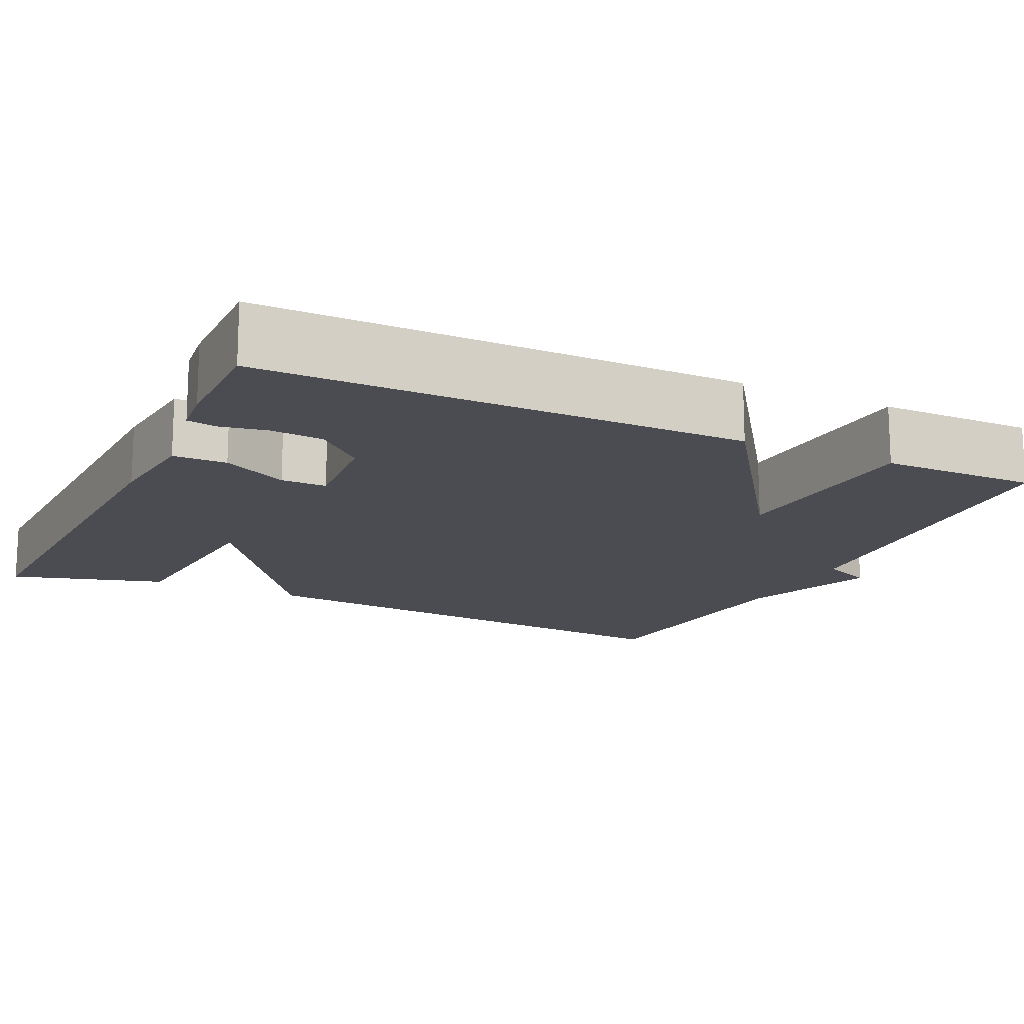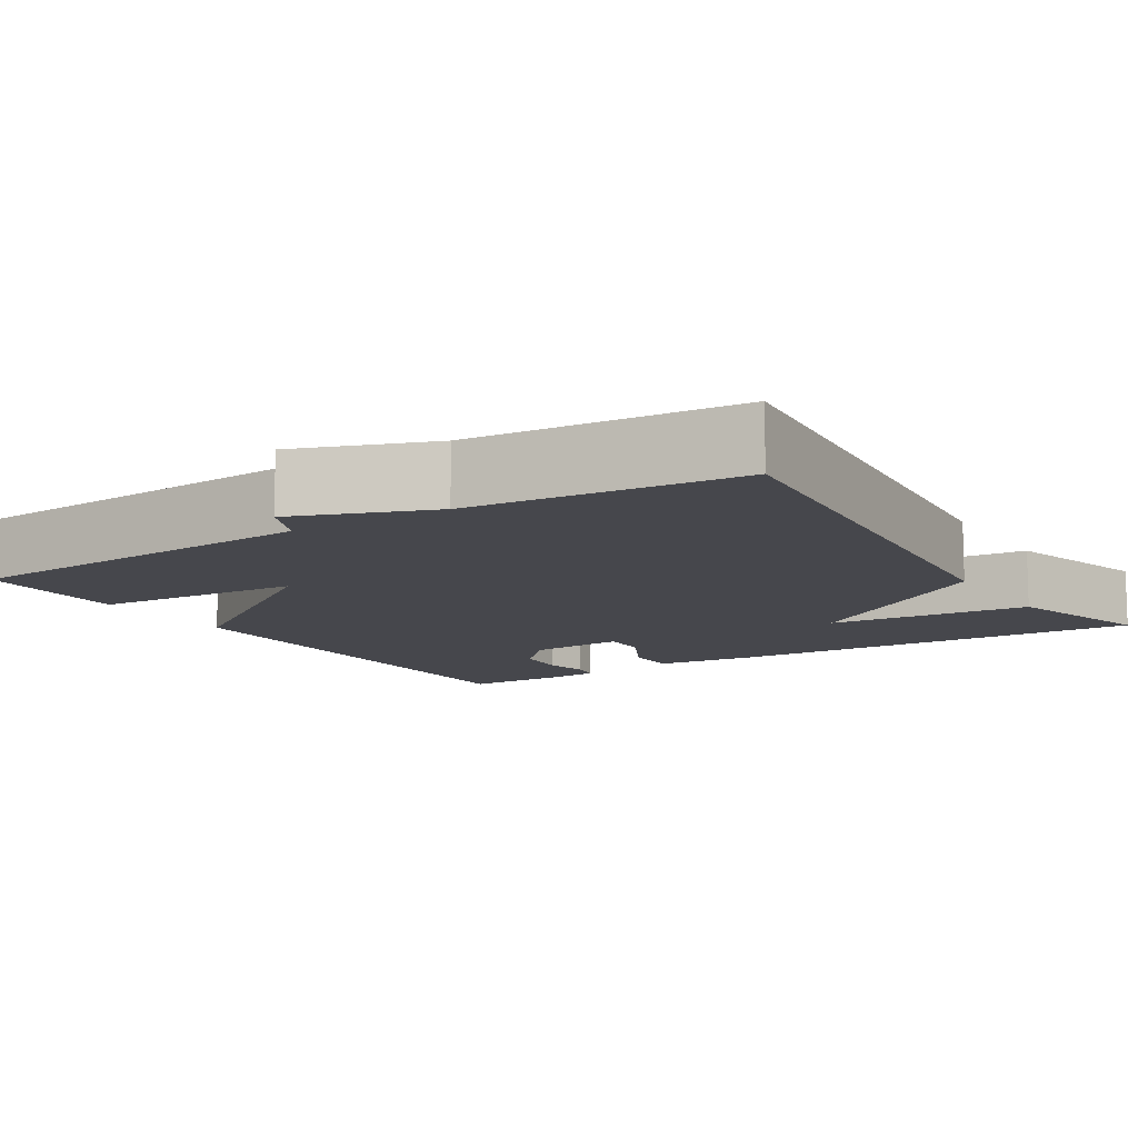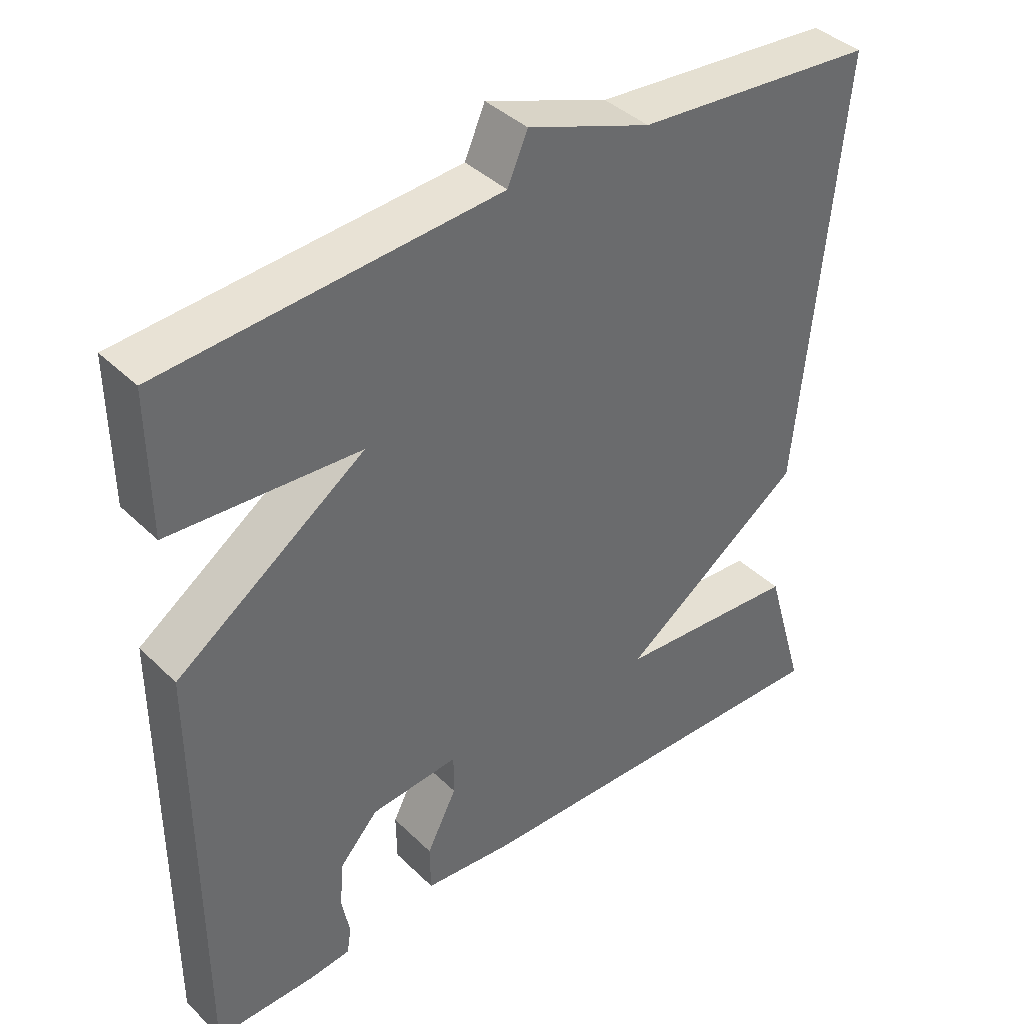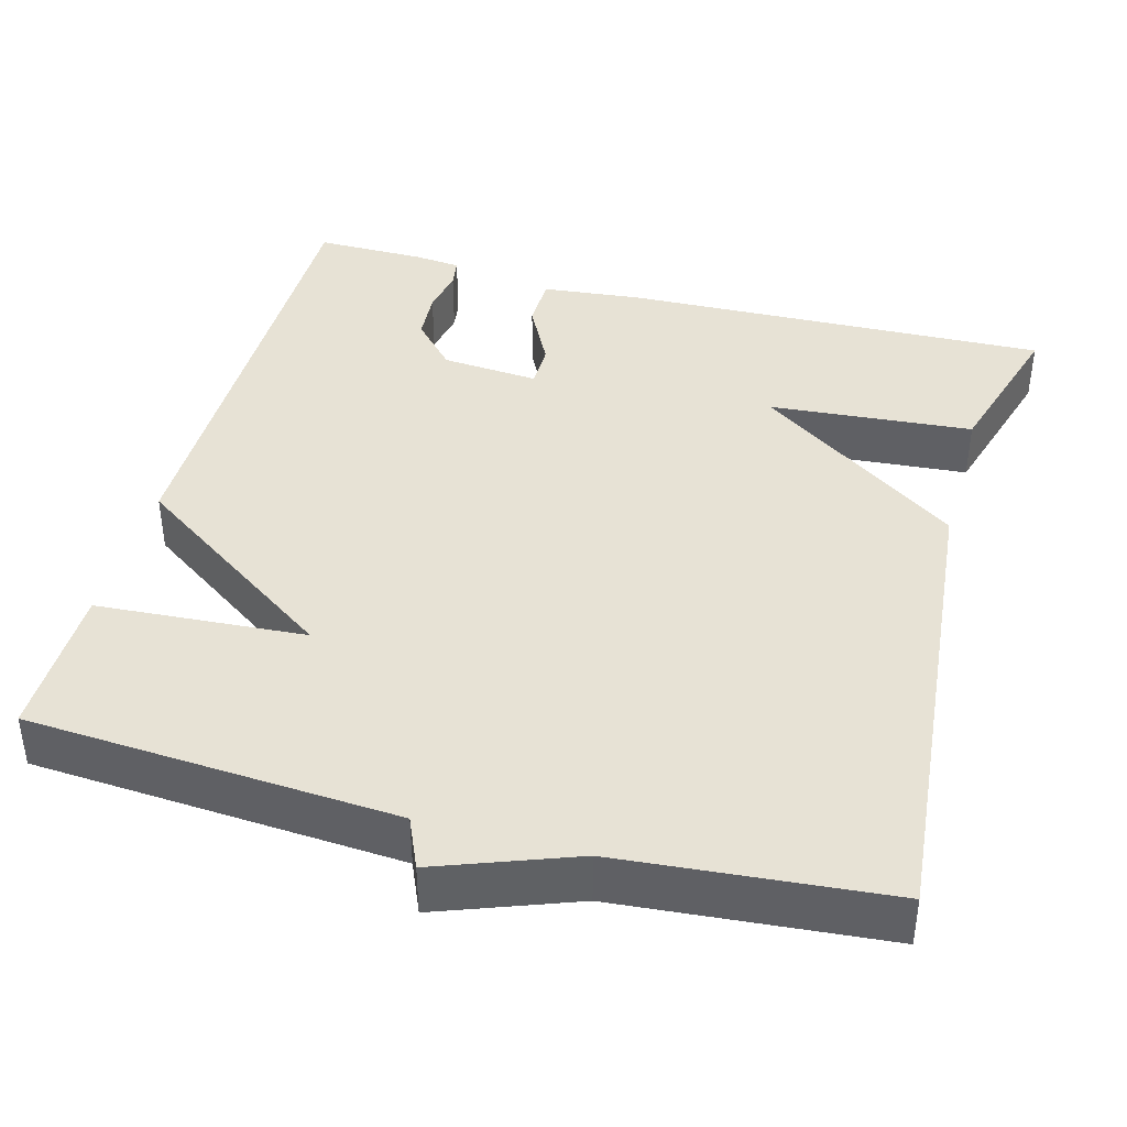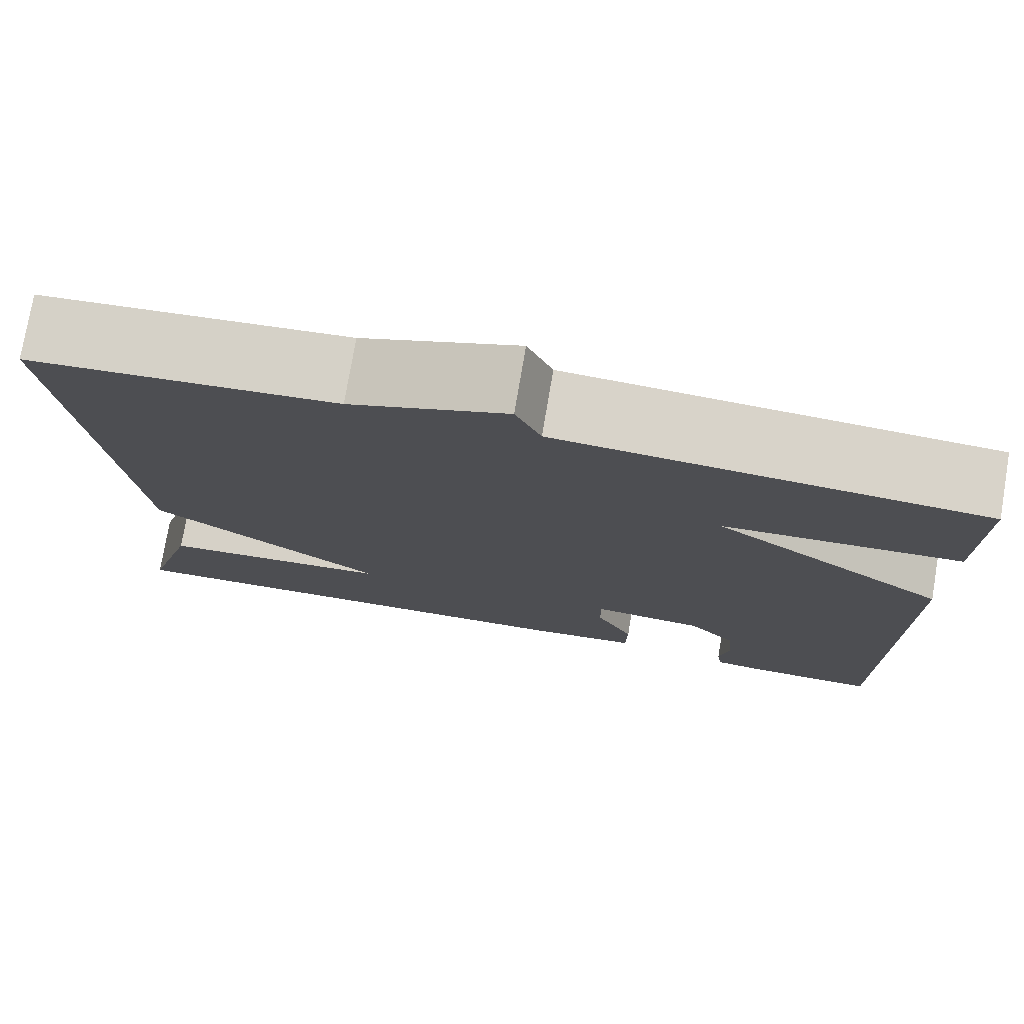
<metadata>
{"format":"obj","ext":"obj","renderer":"f3d","projection":"perspective","resolution":1024,"background":"white","views":[{"elev":-15.5,"azim":-115.3,"up":"+Y"},{"elev":-10.9,"azim":32.1,"up":"+Y"},{"elev":40.1,"azim":-40.3,"up":"+Z"},{"elev":40.4,"azim":15.3,"up":"+Y"},{"elev":76.3,"azim":-170.4,"up":"+Z"}]}
</metadata>
<code>
v 0.5 0.07 -0.5
v -0.04 0.07 -0.482
v -0.166 0.07 -0.469
v -0.167 0.07 -0.402
v -0.125 0.07 -0.32
v -0.125 0.07 -0.263
v -0.248 0.07 -0.273
v -0.302 0.07 -0.332
v -0.307 0.07 -0.397
v -0.296 0.07 -0.455
v -0.302 0.07 -0.493
v -0.36 0.07 -0.499
v -0.5 0.07 -0.5
v -0.499 0.07 0.104
v -0.236 0.07 0.286
v -0.499 0.07 0.304
v -0.5 0.07 0.5
v -0.036 0.07 0.53
v -0.008 0.07 0.594
v 0.164 0.07 0.53
v 0.5 0.07 0.5
v 0.443 0.07 -0.105
v 0.186 0.07 -0.284
v 0.443 0.07 -0.305
v 0.5 0 -0.5
v -0.04 0 -0.482
v -0.166 0 -0.469
v -0.167 0 -0.402
v -0.125 0 -0.32
v -0.125 0 -0.263
v -0.248 0 -0.273
v -0.302 0 -0.332
v -0.307 0 -0.397
v -0.296 0 -0.455
v -0.302 0 -0.493
v -0.36 0 -0.499
v -0.5 0 -0.5
v -0.499 0 0.104
v -0.236 0 0.286
v -0.499 0 0.304
v -0.5 0 0.5
v -0.036 0 0.53
v -0.008 0 0.594
v 0.164 0 0.53
v 0.5 0 0.5
v 0.443 0 -0.105
v 0.186 0 -0.284
v 0.443 0 -0.305
f 3 4 5
f 2 3 5
f 1 2 5
f 24 1 5
f 23 24 5
f 23 5 6
f 22 23 6
f 21 22 6
f 20 21 6
f 20 6 7
f 19 20 7
f 18 19 7
f 15 16 17 18
f 15 18 7 8
f 14 15 8
f 12 13 14
f 11 12 14
f 10 11 14
f 9 10 14
f 8 9 14
f 29 28 27
f 29 27 26
f 29 26 25
f 29 25 48
f 29 48 47
f 30 29 47
f 30 47 46
f 30 46 45
f 30 45 44
f 31 30 44
f 31 44 43
f 31 43 42
f 42 41 40 39
f 32 31 42 39
f 32 39 38
f 38 37 36
f 38 36 35
f 38 35 34
f 38 34 33
f 38 33 32
f 1 25 26 2
f 2 26 27 3
f 3 27 28 4
f 4 28 29 5
f 5 29 30 6
f 6 30 31 7
f 7 31 32 8
f 8 32 33 9
f 9 33 34 10
f 10 34 35 11
f 11 35 36 12
f 12 36 37 13
f 13 37 38 14
f 14 38 39 15
f 15 39 40 16
f 16 40 41 17
f 17 41 42 18
f 18 42 43 19
f 19 43 44 20
f 20 44 45 21
f 21 45 46 22
f 22 46 47 23
f 23 47 48 24
f 24 48 25 1

</code>
